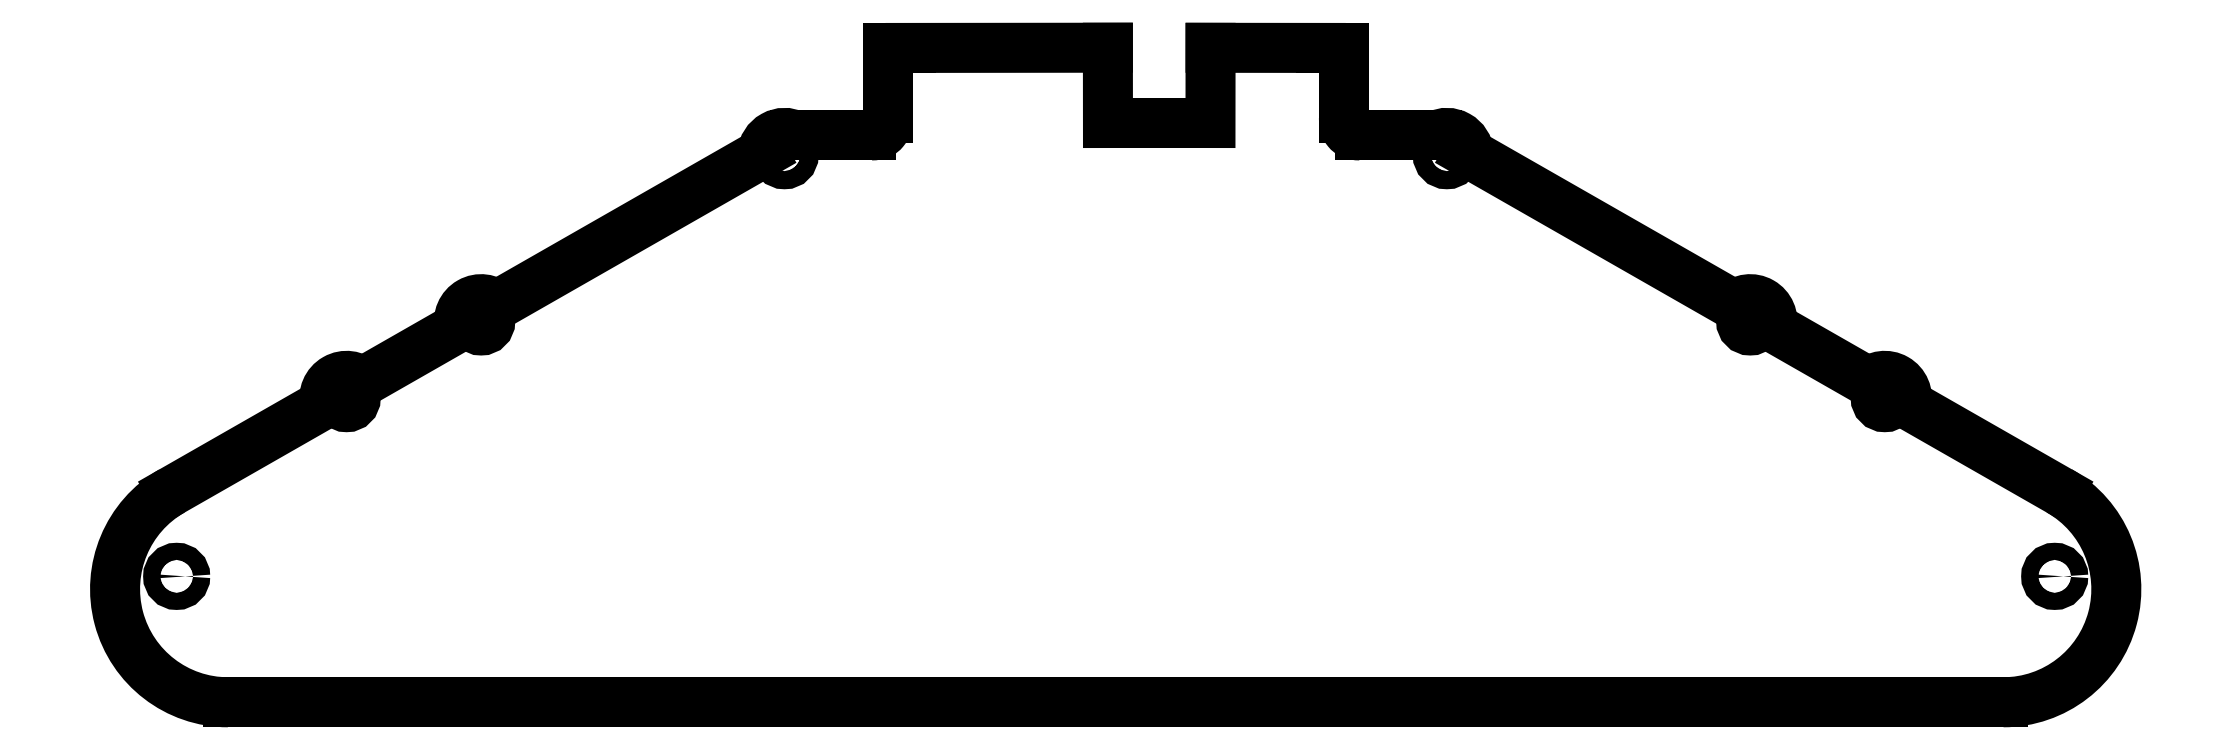
<metadata>
{"format":"dxf","ext":"dxf","renderer":"ezdxf+matplotlib","layout":"modelspace","background":"white","min_lineweight":24,"dpi":150}
</metadata>
<code>
0
SECTION
2
ENTITIES
0
LINE
8
0
10
-143.4
20
58.77
30
0
11
-143.4
21
80.79
31
0
0
LINE
8
0
10
-143.4
20
80.79
30
0
11
-201.1
21
80.73
31
0
0
LINE
8
0
10
-201.1
20
80.73
30
0
11
-207.9
21
80.73
31
0
0
LINE
8
0
10
-207.9
20
80.73
30
0
11
-207.9
21
64.5
31
0
0
LINE
8
0
10
-207.9
20
64.5
30
0
11
-207.9
21
64.5
31
0
0
LINE
8
0
10
-207.9
20
64.5
30
0
11
-207.9
21
60.38
31
0
0
SPLINE
8
0
70
0
71
3
72
16
73
12
74
0
42
1e-09
43
1e-10
44
1e-10
40
0
40
0
40
0
40
0
40
0.251
40
0.251
40
0.4402
40
0.4402
40
0.6319
40
0.6319
40
0.8266
40
0.8266
40
1.048
40
1.048
40
1.048
40
1.048
10
-207.9
20
60.38
30
0
10
-207.9
20
59.54
30
0
10
-208
20
58.63
30
0
10
-208.5
20
57.23
30
0
10
-208.7
20
56.8
30
0
10
-209.3
20
56.15
30
0
10
-209.6
20
55.9
30
0
10
-210.3
20
55.49
30
0
10
-210.7
20
55.36
30
0
10
-211.6
20
55.17
30
0
10
-212.1
20
55.13
30
0
10
-212.6
20
55.13
30
0
0
LINE
8
0
10
-212.6
20
55.13
30
0
11
-235.1
21
55.13
31
0
0
ARC
8
0
10
-238
20
49.36
30
0
40
6.5
210
0
220
-0
230
1
50
62.67
51
175.6
0
LINE
8
0
10
-244.5
20
49.85
30
0
11
-322.3
21
5.389
31
0
0
ARC
8
0
10
-326.8
20
0.7108
30
0
40
6.5
210
0
220
-0
230
1
50
46.03
51
193.5
0
LINE
8
0
10
-333.1
20
-0.8052
30
0
11
-361.6
21
-17.09
31
0
0
ARC
8
0
10
-366.2
20
-21.73
30
0
40
6.5
210
0
220
-0
230
1
50
45.49
51
194
0
LINE
8
0
10
-372.5
20
-23.31
30
0
11
-417.3
21
-48.9
31
0
0
ARC
8
0
10
-400.8
20
-77.64
30
0
40
33.1
210
0
220
0
230
1
50
119.8
51
270
0
LINE
8
0
10
-400.8
20
-110.7
30
0
11
118.6
21
-110.7
31
0
0
ARC
8
0
10
118.6
20
-77.64
30
0
40
33.1
210
-0
220
0
230
1
50
-90
51
60.24
0
LINE
8
0
10
135
20
-48.9
30
0
11
90.22
21
-23.31
31
0
0
ARC
8
0
10
83.92
20
-21.73
30
0
40
6.5
210
0
220
0
230
1
50
-14.02
51
134.5
0
LINE
8
0
10
79.36
20
-17.09
30
0
11
50.87
21
-0.8052
31
0
0
ARC
8
0
10
44.55
20
0.7108
30
0
40
6.5
210
0
220
0
230
1
50
-13.49
51
134
0
LINE
8
0
10
40.03
20
5.389
30
0
11
-37.75
21
49.85
31
0
0
ARC
8
0
10
-44.23
20
49.36
30
0
40
6.5
210
0
220
-0
230
1
50
4.381
51
117.3
0
LINE
8
0
10
-47.21
20
55.13
30
0
11
-69.65
21
55.13
31
0
0
SPLINE
8
0
70
0
71
3
72
16
73
12
74
0
42
1e-09
43
1e-10
44
1e-10
40
0
40
0
40
0
40
0
40
0.251
40
0.251
40
0.4402
40
0.4402
40
0.6319
40
0.6319
40
0.8266
40
0.8266
40
1.048
40
1.048
40
1.048
40
1.048
10
-74.36
20
60.38
30
0
10
-74.35
20
59.54
30
0
10
-74.25
20
58.63
30
0
10
-73.8
20
57.23
30
0
10
-73.55
20
56.8
30
0
10
-73.02
20
56.15
30
0
10
-72.69
20
55.9
30
0
10
-71.94
20
55.49
30
0
10
-71.53
20
55.36
30
0
10
-70.63
20
55.17
30
0
10
-70.13
20
55.13
30
0
10
-69.65
20
55.13
30
0
0
LINE
8
0
10
-74.36
20
60.38
30
0
11
-74.36
21
64.5
31
0
0
LINE
8
0
10
-74.36
20
64.5
30
0
11
-74.4
21
64.5
31
0
0
LINE
8
0
10
-74.4
20
64.5
30
0
11
-74.4
21
80.73
31
0
0
LINE
8
0
10
-74.4
20
80.73
30
0
11
-81.14
21
80.73
31
0
0
LINE
8
0
10
-81.14
20
80.73
30
0
11
-113.4
21
80.77
31
0
0
LINE
8
0
10
-113.4
20
80.77
30
0
11
-113.4
21
58.77
31
0
0
LINE
8
0
10
-113.4
20
58.77
30
0
11
-143.4
21
58.77
31
0
0
CIRCLE
8
0
10
-238
20
49.36
30
0
40
2.65
210
0
220
-0
230
1
0
CIRCLE
8
0
10
-366.2
20
-21.73
30
0
40
2.65
210
0
220
-0
230
1
0
CIRCLE
8
0
10
-326.8
20
0.7108
30
0
40
2.65
210
0
220
-0
230
1
0
CIRCLE
8
0
10
-415.9
20
-73.9
30
0
40
2.5
210
0
220
-0
230
1
0
CIRCLE
8
0
10
133.6
20
-73.9
30
0
40
2.5
210
-0
220
0
230
1
0
CIRCLE
8
0
10
44.55
20
0.7108
30
0
40
2.65
210
-0
220
0
230
1
0
CIRCLE
8
0
10
83.92
20
-21.73
30
0
40
2.65
210
-0
220
0
230
1
0
CIRCLE
8
0
10
-44.23
20
49.36
30
0
40
2.65
210
-0
220
0
230
1
0
ENDSEC
0
EOF

</code>
